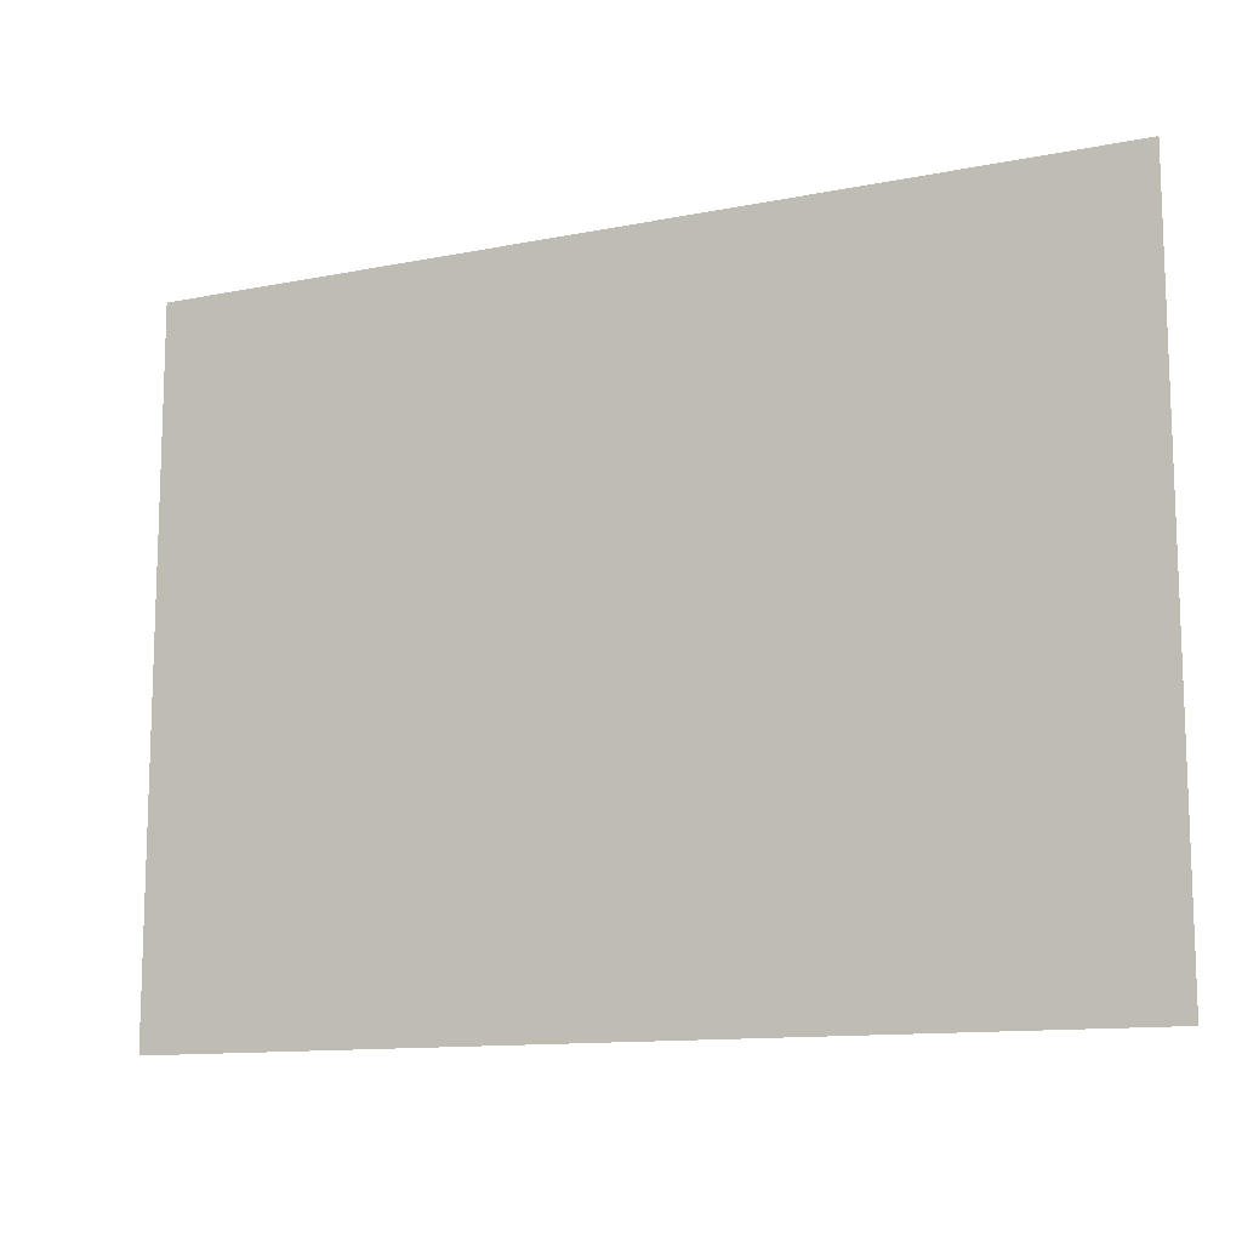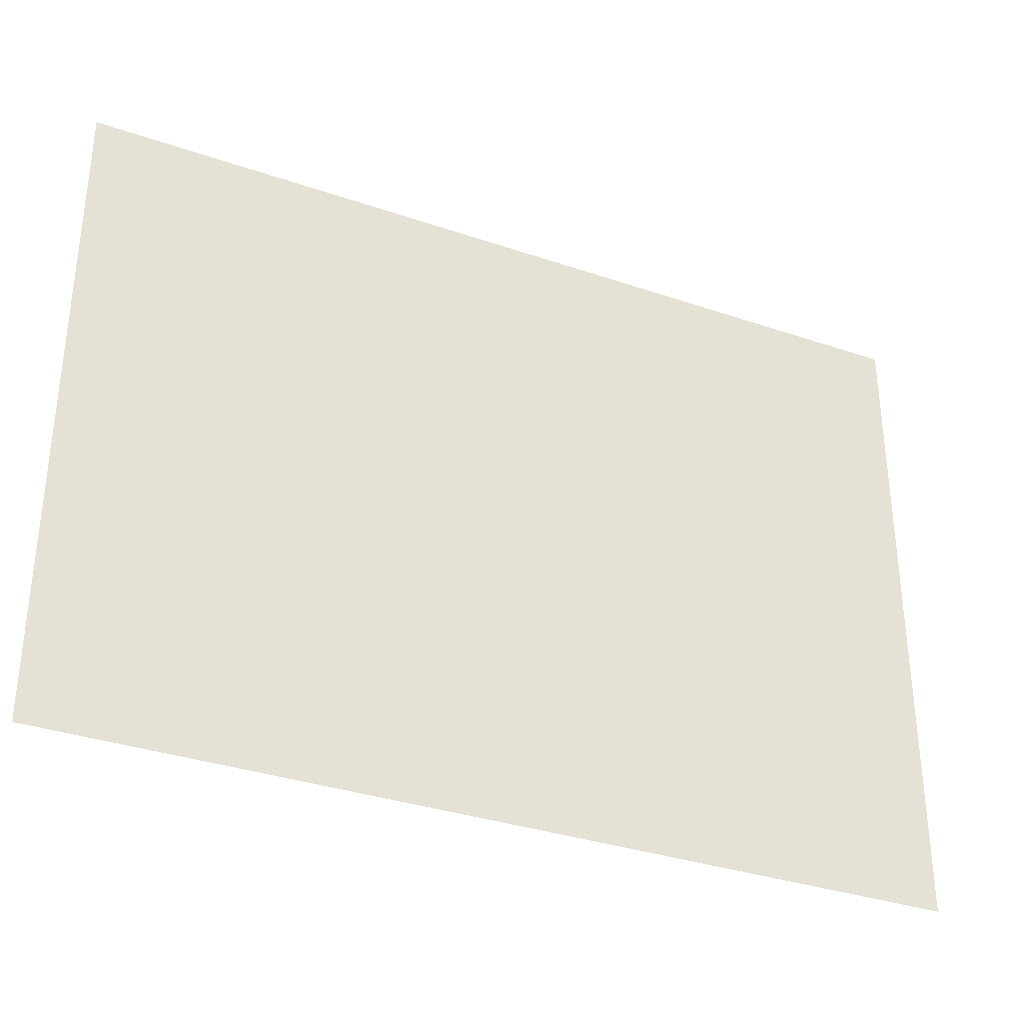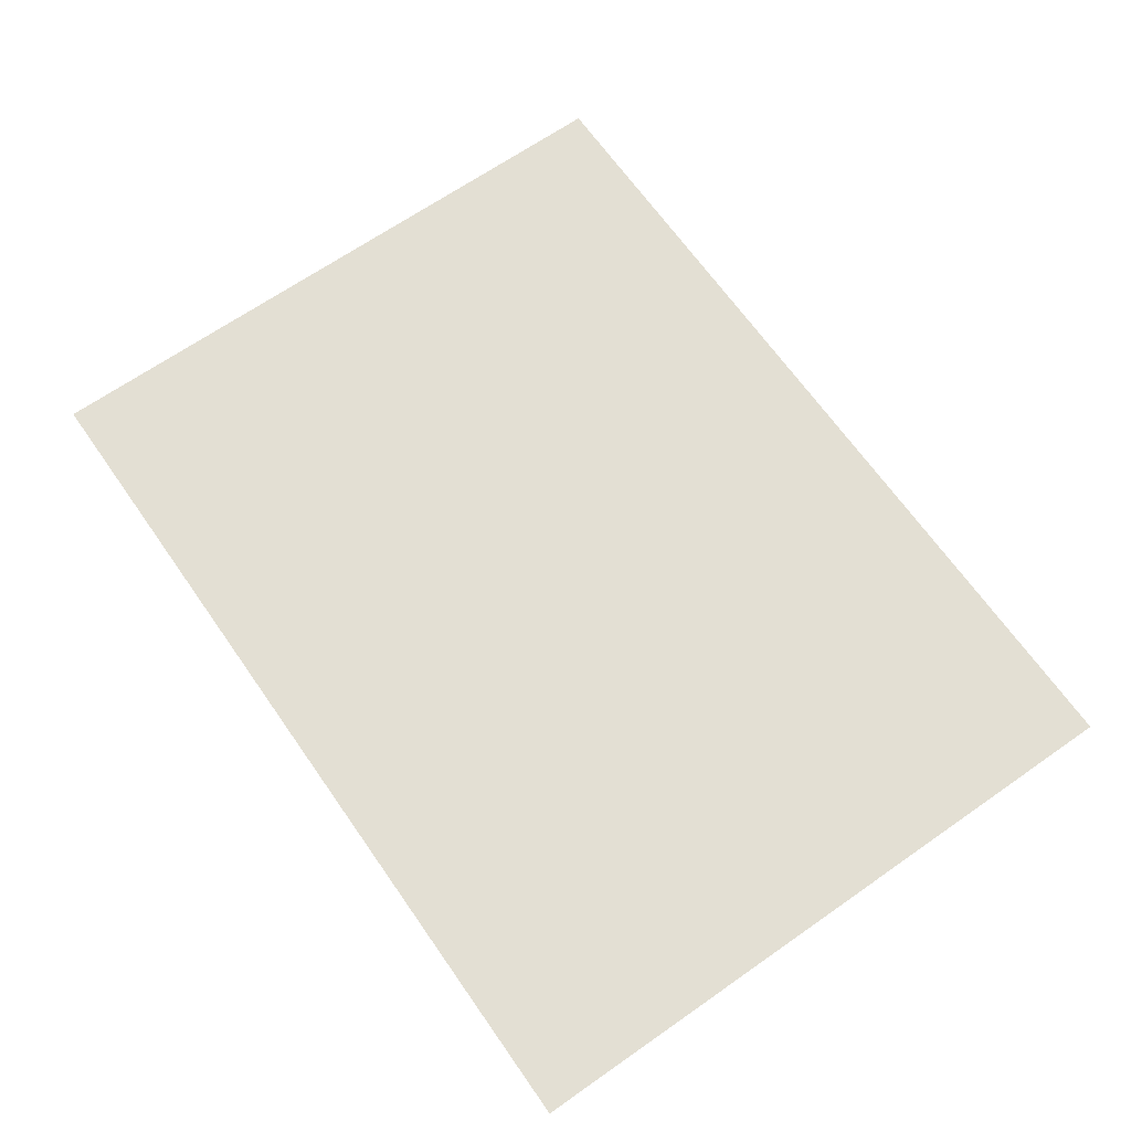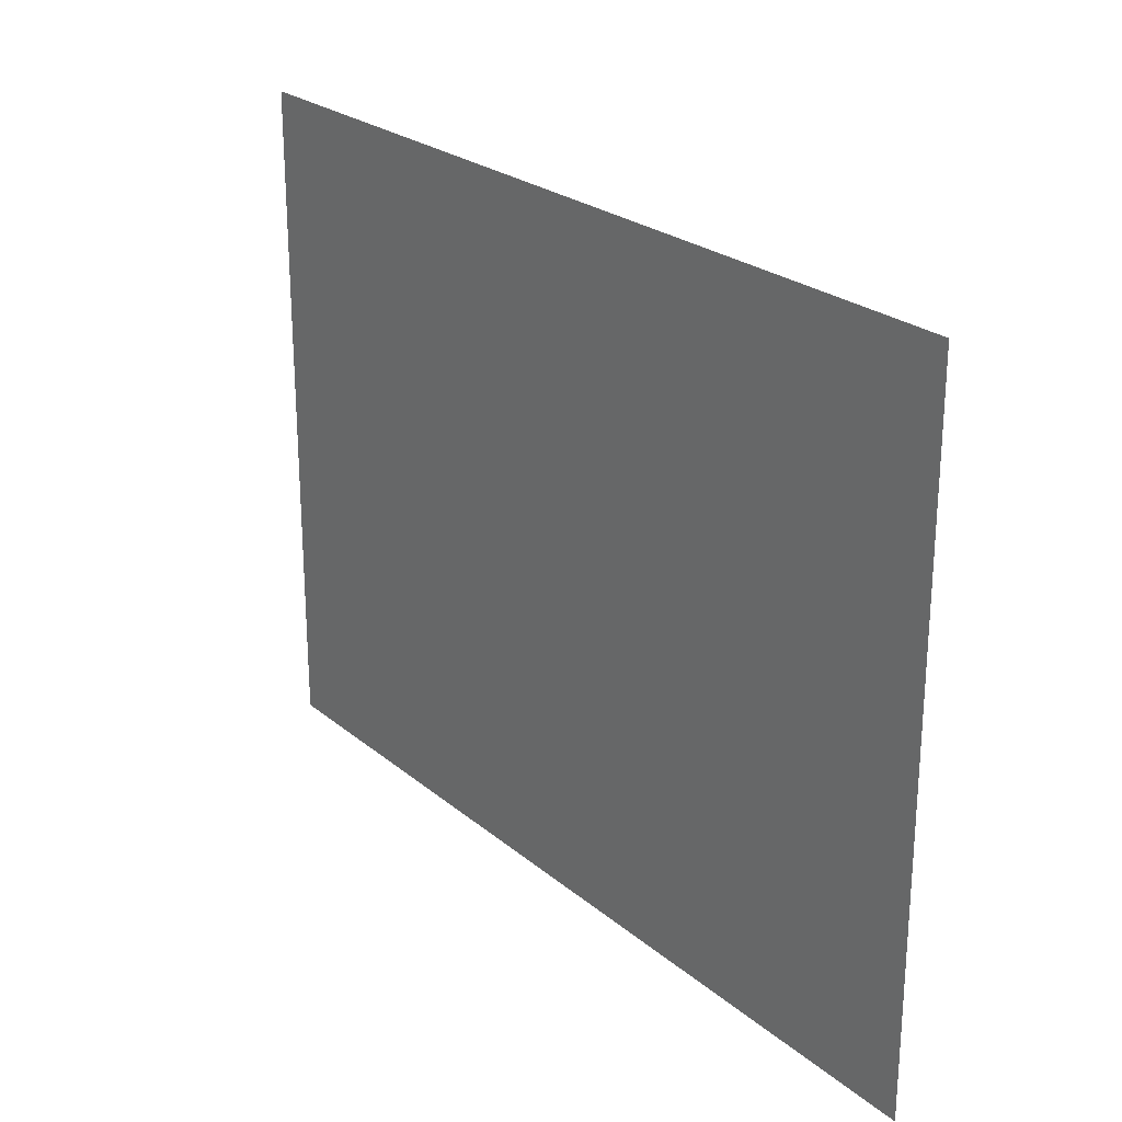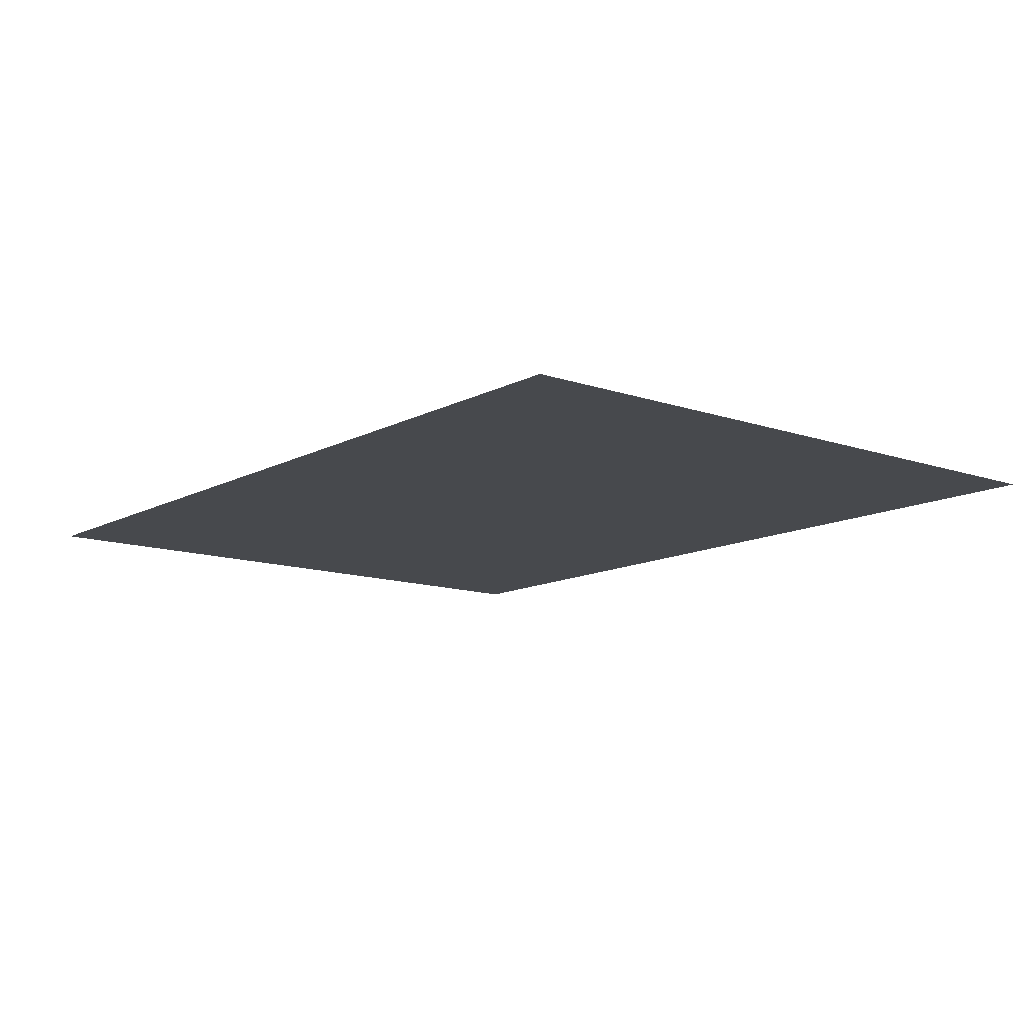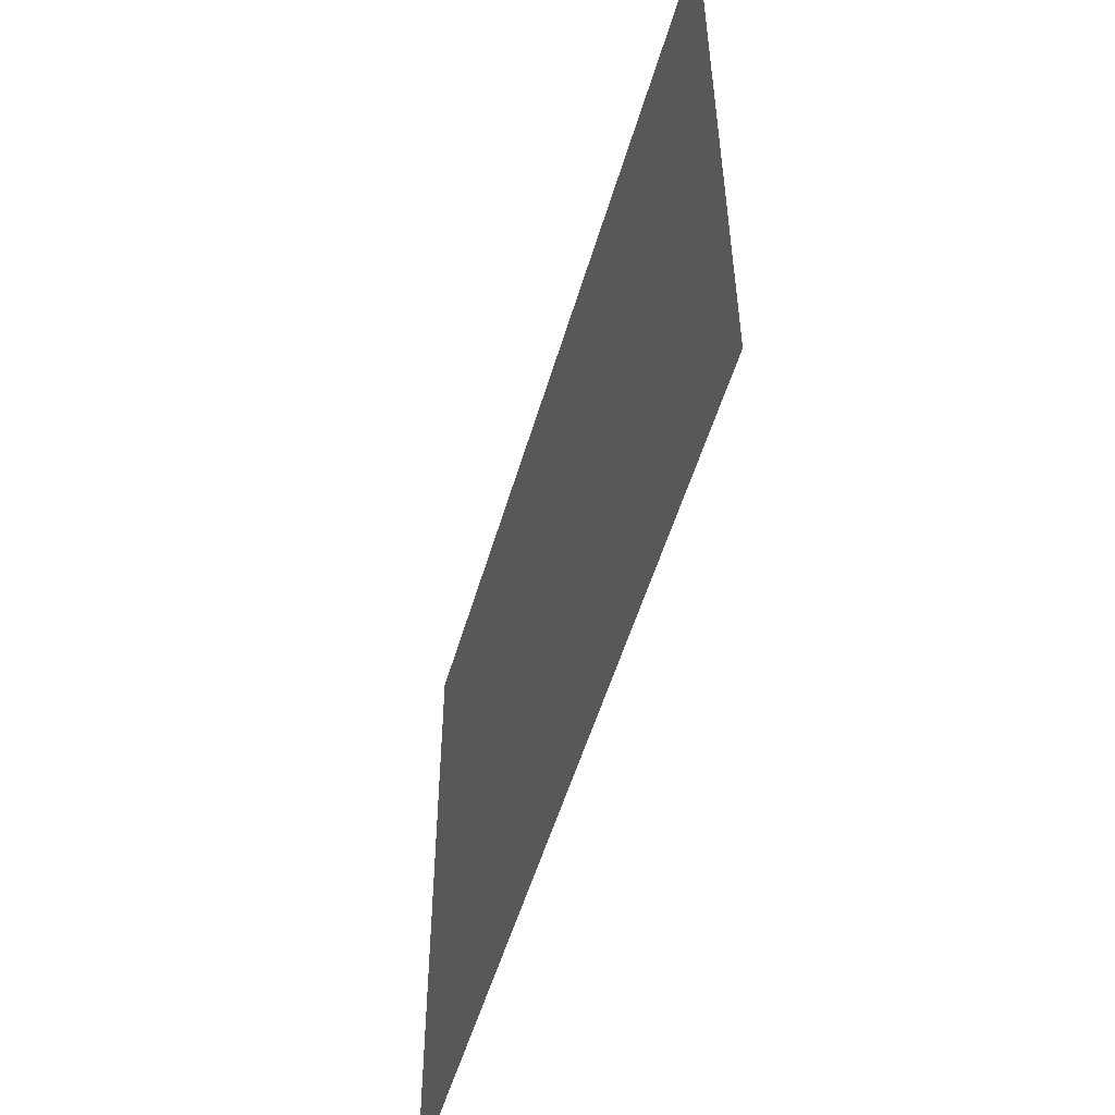
<metadata>
{"format":"obj","ext":"obj","renderer":"f3d","projection":"perspective","resolution":1024,"background":"white","views":[{"elev":-12.2,"azim":-154.6,"up":"+Z"},{"elev":-33.8,"azim":-25.0,"up":"+Z"},{"elev":66.9,"azim":-125.0,"up":"+Y"},{"elev":24.4,"azim":-126.8,"up":"+Z"},{"elev":-12.3,"azim":-129.0,"up":"+Y"},{"elev":-52.6,"azim":73.9,"up":"+Z"}]}
</metadata>
<code>
o Roof_Plane
v -29.23 0 21.65
v 29.23 0 21.65
v -29.23 0 -21.65
v 29.23 0 -21.65
f 2 3 1
f 2 4 3

</code>
